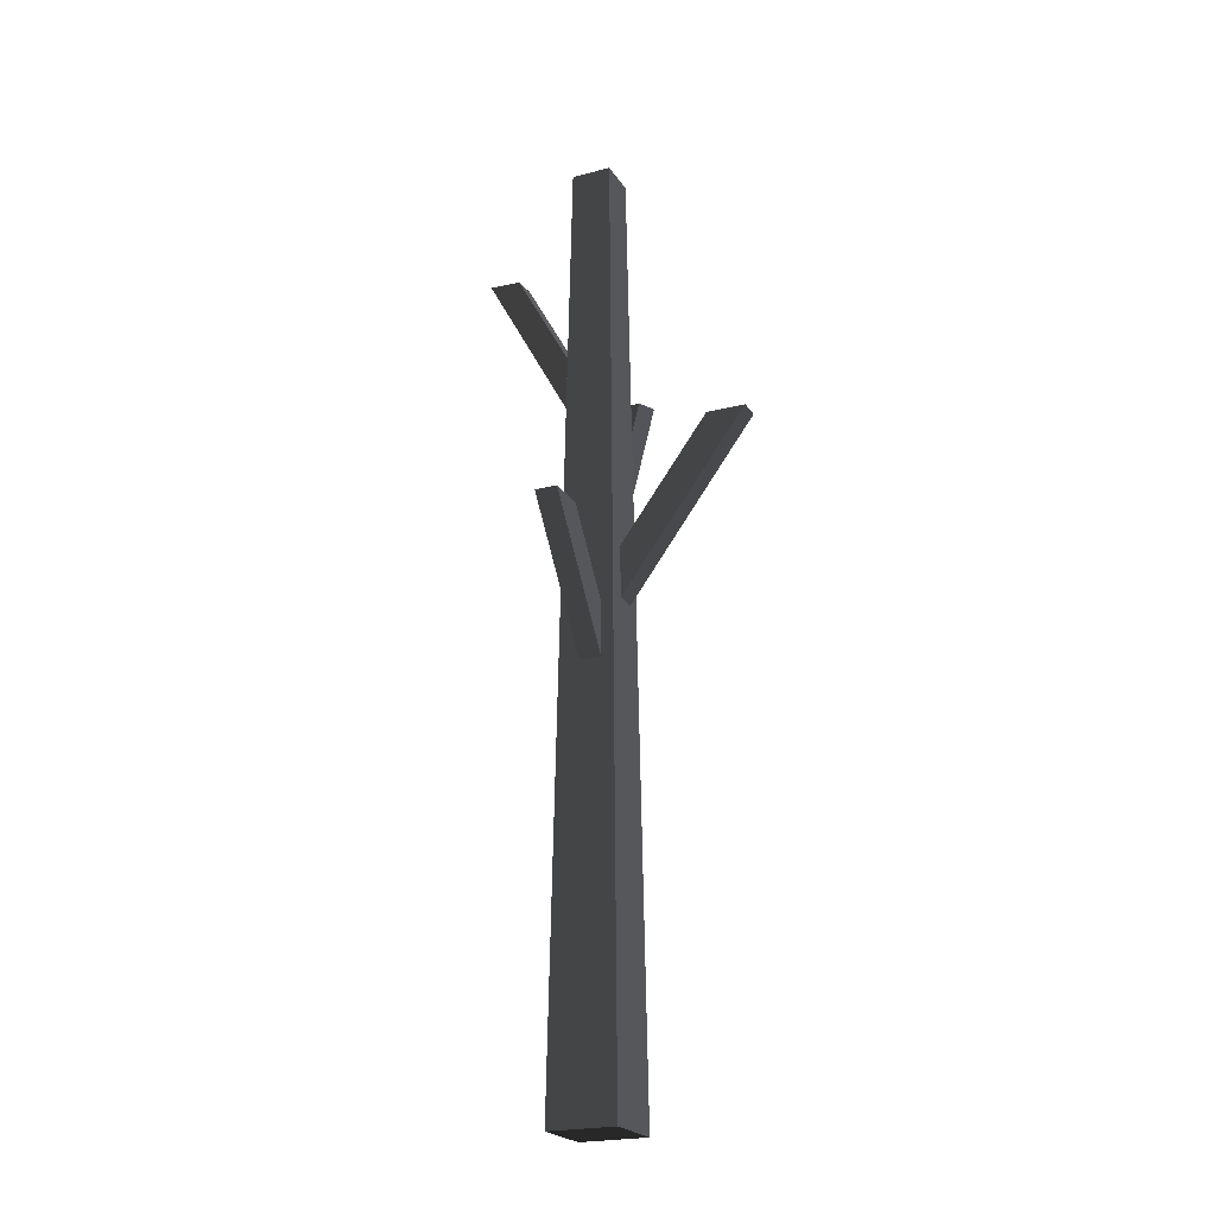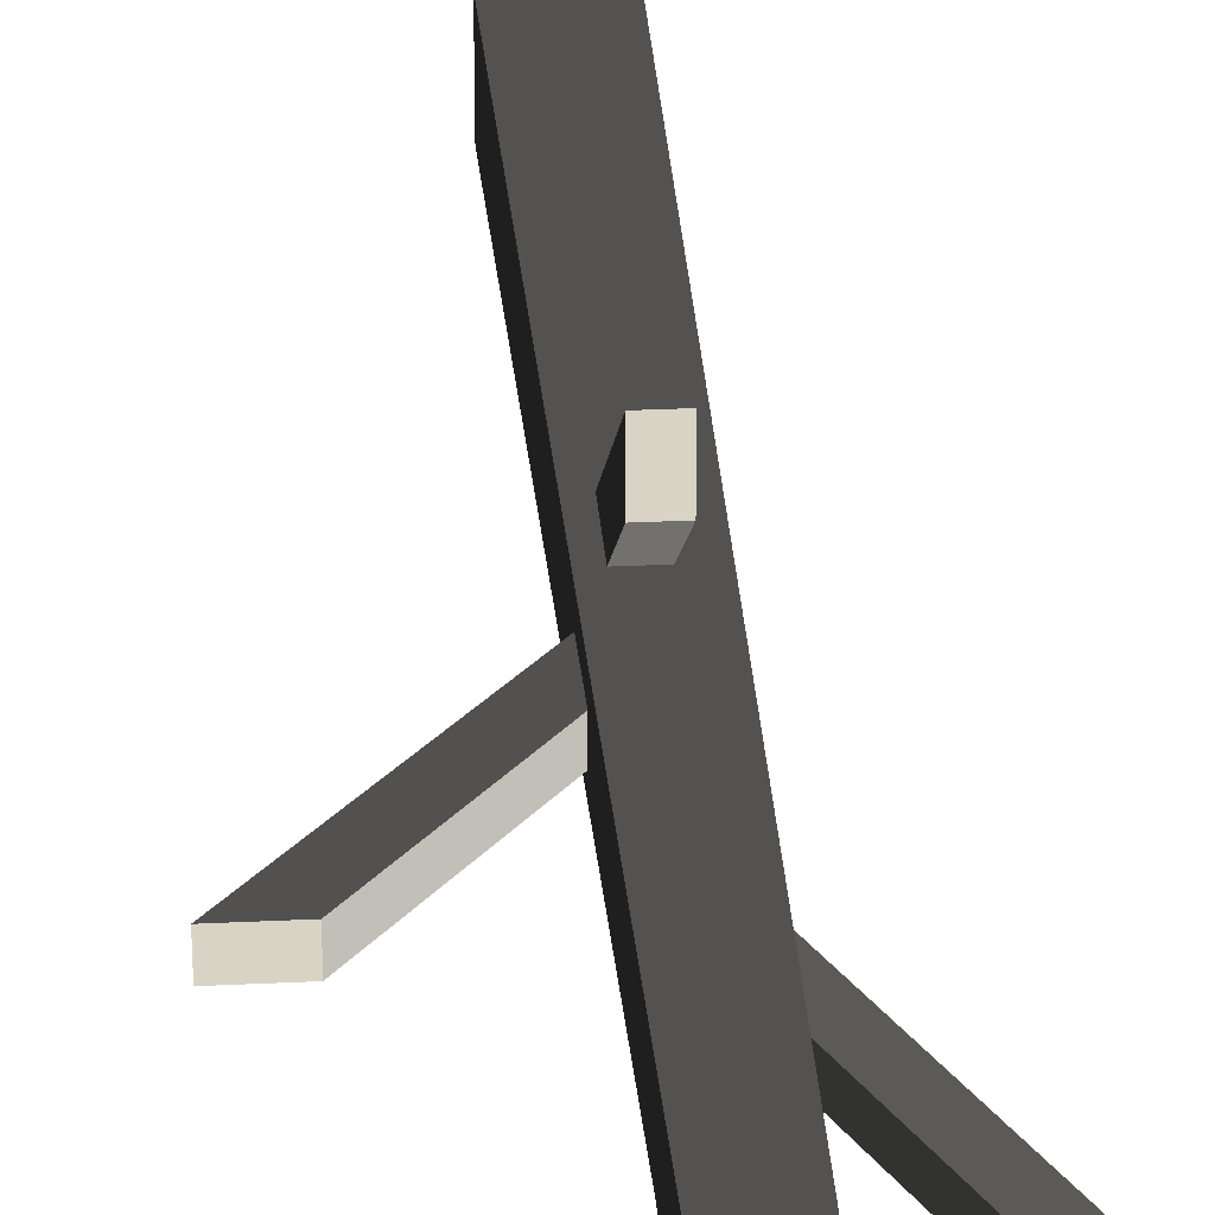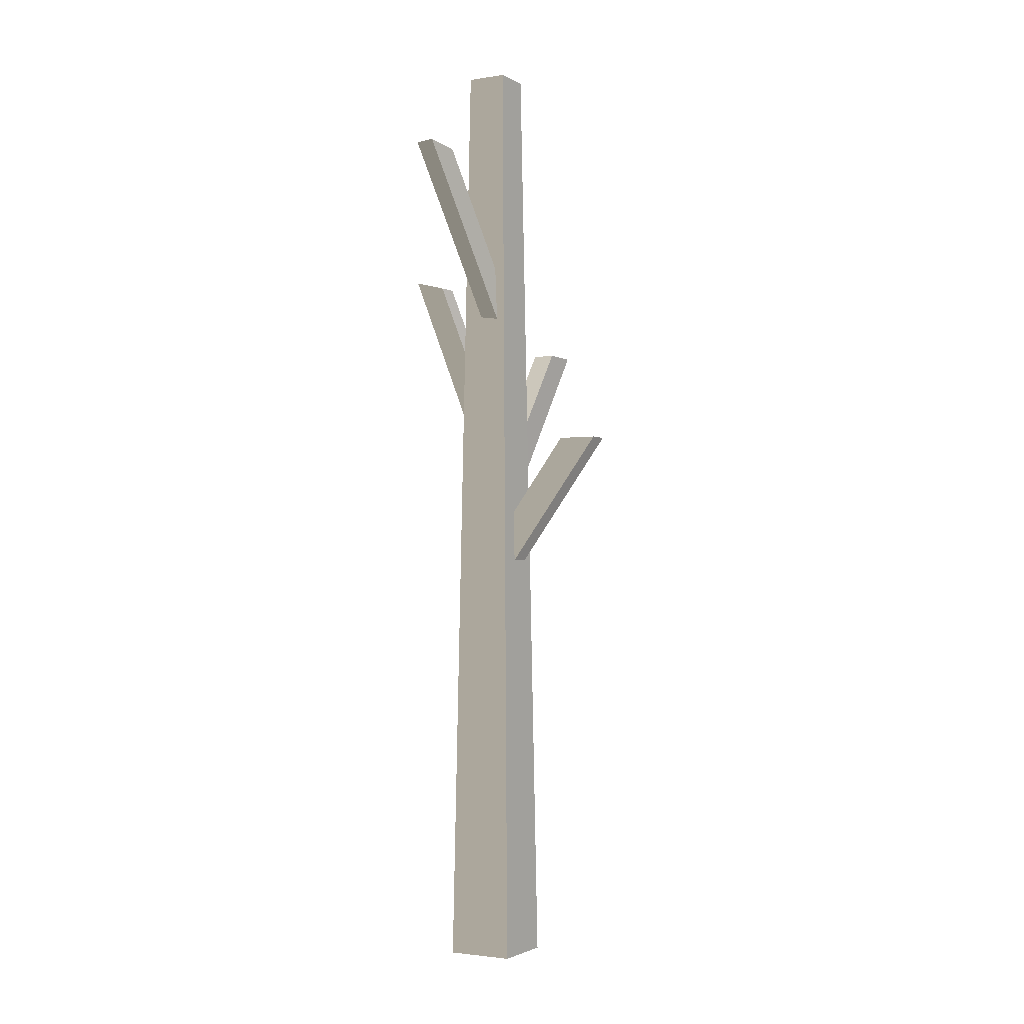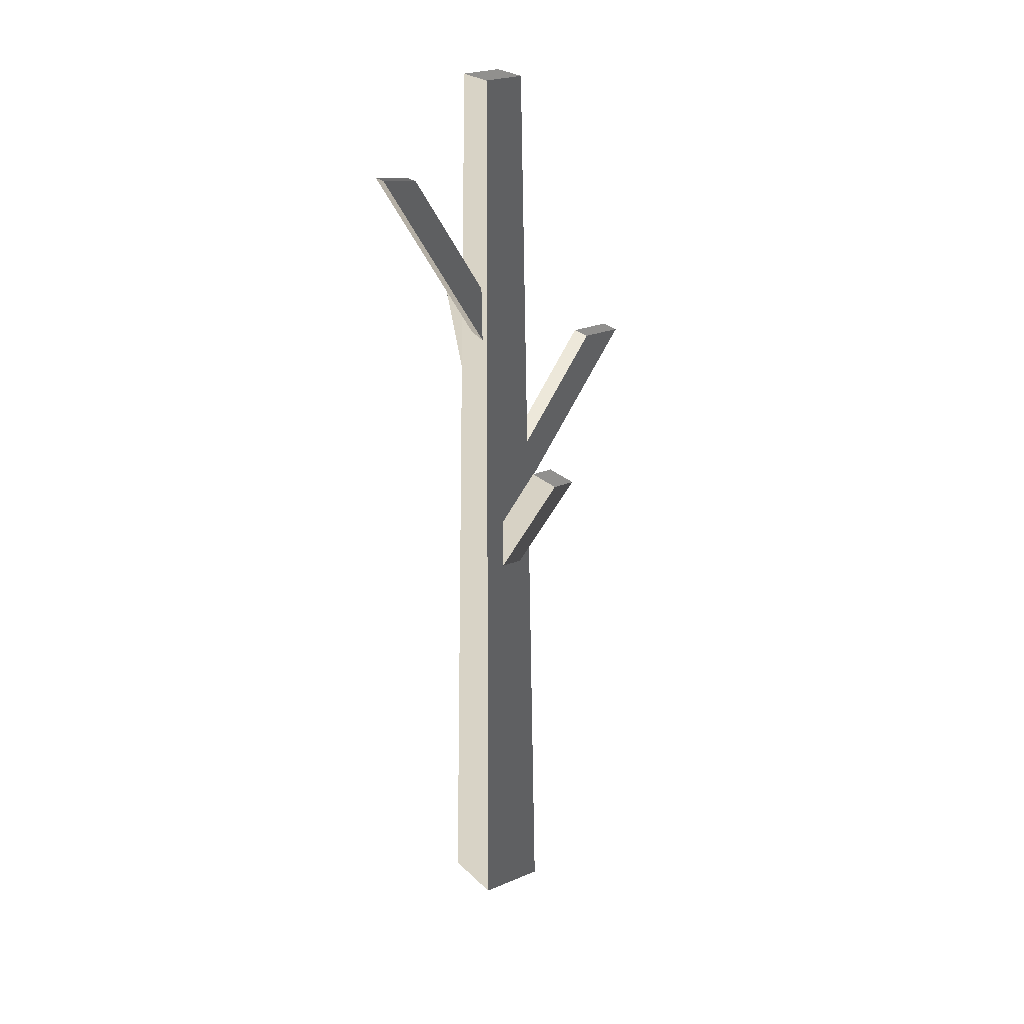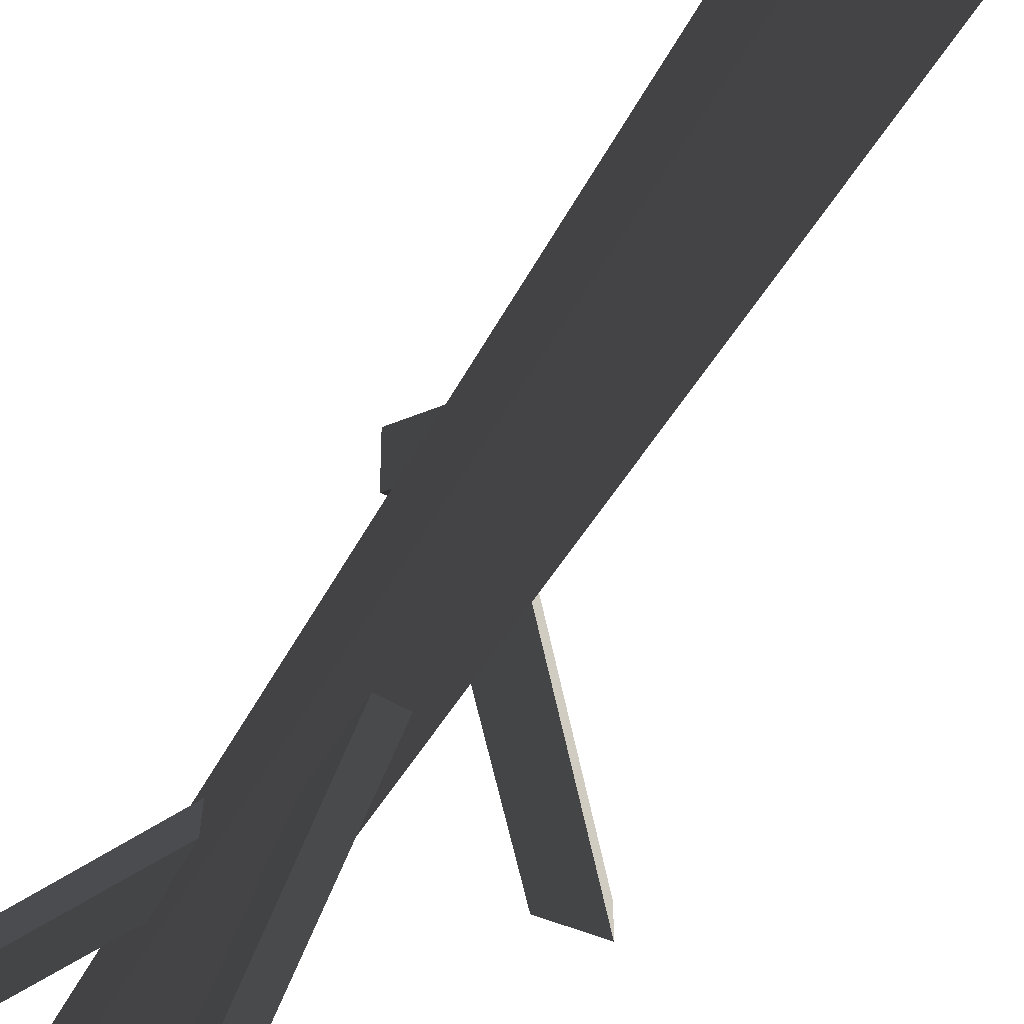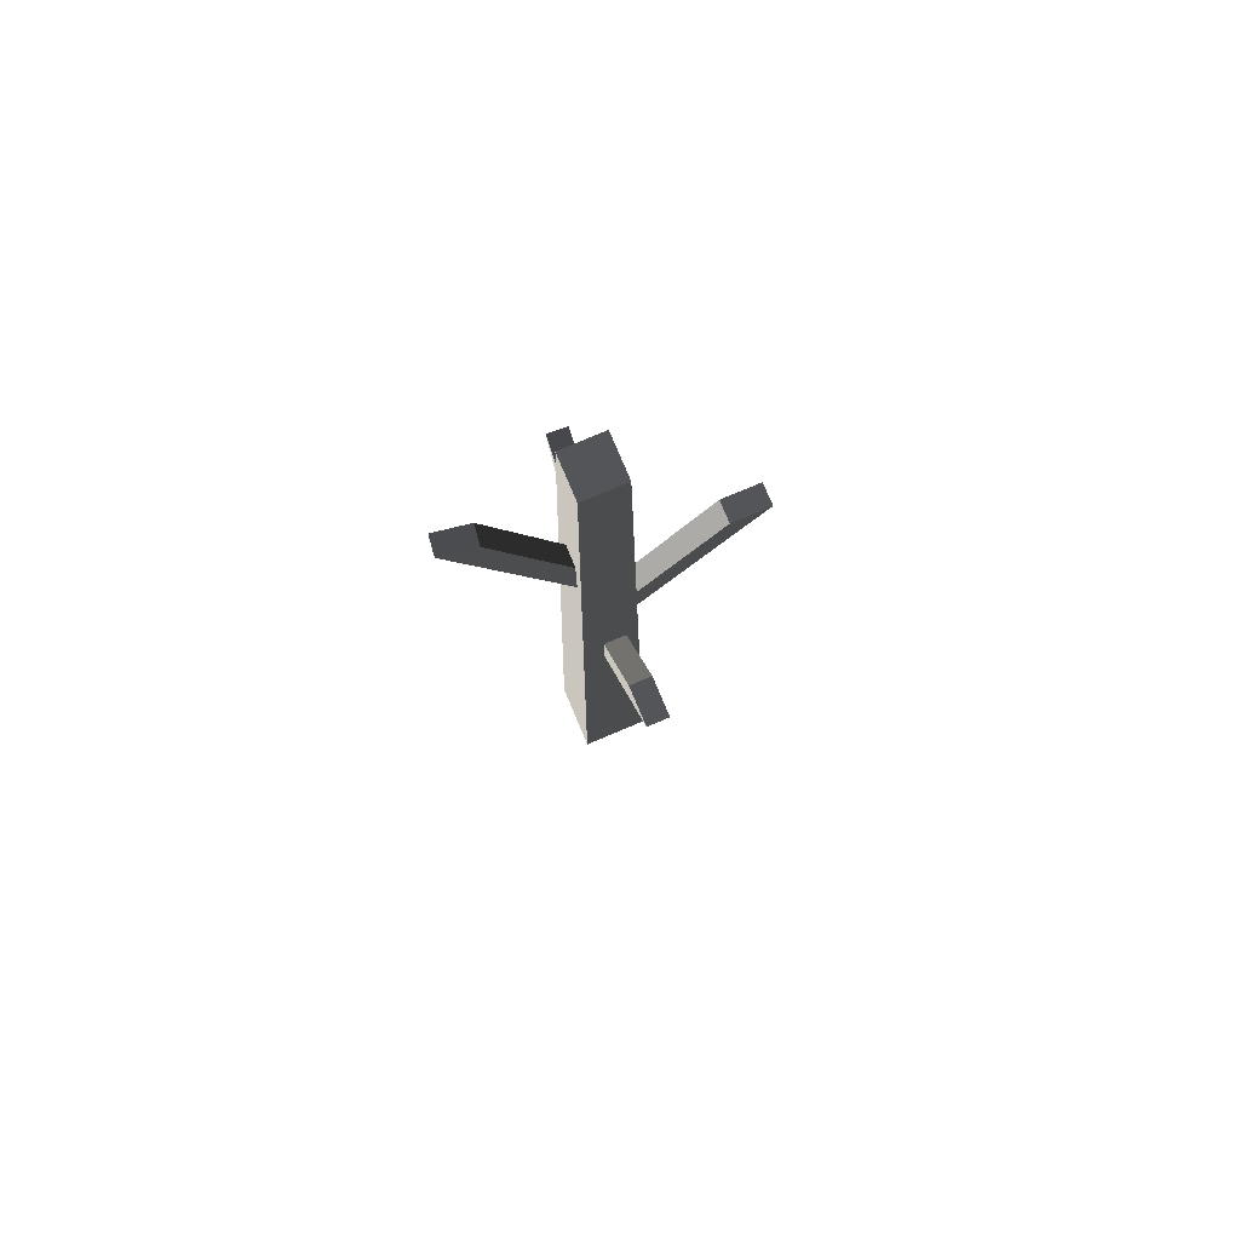
<metadata>
{"format":"obj","ext":"obj","renderer":"f3d","projection":"perspective","resolution":1024,"background":"white","views":[{"elev":-22.4,"azim":-155.7,"up":"+Z"},{"elev":28.6,"azim":-4.2,"up":"+Y"},{"elev":-2.3,"azim":119.3,"up":"+Z"},{"elev":25.0,"azim":146.0,"up":"+Z"},{"elev":-45.8,"azim":153.5,"up":"+Y"},{"elev":77.7,"azim":157.2,"up":"+Z"}]}
</metadata>
<code>
v -0.2344 0.2608 -2.935
v 0.2759 0.2608 -2.935
v 0.1738 0.1588 4.28
v -0.1323 0.1588 4.28
v 0.2759 -0.2495 -2.935
v 0.2759 0.2608 -2.935
v -0.2344 0.2608 -2.935
v -0.2344 -0.2495 -2.935
v -0.1323 -0.1474 4.28
v -0.1323 0.1588 4.28
v 0.1738 0.1588 4.28
v 0.1738 -0.1474 4.28
v -0.2344 -0.2495 -2.935
v -0.2344 0.2608 -2.935
v -0.1323 0.1588 4.28
v -0.1323 -0.1474 4.28
v -1.151 -0.09453 2.066
v -0.03364 -0.09454 0.5462
v -0.03364 0.07347 0.5462
v -1.151 -0.03061 2.066
v -1.151 0.07346 2.066
v 0.1303 0.1359 2.171
v 0.1353 0.1373 2.132
v 0.9633 -0.03658 3.598
v 0.09042 0.1249 2.478
v 0.7047 -0.0041 3.566
v -0.03364 -0.09453 0.9514
v -0.03364 -0.09454 0.5462
v -1.151 -0.09453 2.066
v -0.8531 -0.09453 2.066
v 0.1353 0.1373 2.132
v 0.1179 -0.008514 2.125
v 0.9455 -0.1823 3.59
v 0.9633 -0.03658 3.598
v 0.2759 -0.2495 -2.935
v -0.2344 -0.2495 -2.935
v -0.1323 -0.1474 4.28
v 0.1738 -0.1474 4.28
v 0.2759 -0.2495 -2.935
v 0.1738 -0.1474 4.28
v 0.1738 0.1588 4.28
v 0.2759 0.2608 -2.935
v 0.7047 -0.0041 3.566
v 0.687 -0.1498 3.558
v 0.07305 -0.0209 2.471
v 0.09042 0.1249 2.478
v -1.151 0.07346 2.066
v -0.03364 0.07347 0.5462
v -0.03364 0.07347 0.6043
v -0.03364 0.07347 0.9514
v -0.8531 0.07346 2.066
v -0.8531 -0.09453 2.066
v -0.8531 0.07346 2.066
v -0.03364 0.07347 0.9514
v -0.03364 -0.09453 0.9514
v 0.687 -0.1498 3.558
v 0.9455 -0.1823 3.59
v 0.1179 -0.008514 2.125
v 0.07305 -0.0209 2.471
v -0.8531 0.07346 2.066
v -0.8531 -0.09453 2.066
v -1.151 -0.09453 2.066
v -1.151 0.07346 2.066
v 0.9633 -0.03658 3.598
v 0.9455 -0.1823 3.59
v 0.687 -0.1498 3.558
v 0.7047 -0.0041 3.566
v -0.09453 0.9424 1.258
v -0.09453 -0.1748 -0.2624
v 0.07347 -0.1748 -0.2624
v 0.07347 0.9424 1.258
v 0.07347 0.9424 1.258
v -0.03062 0.9424 1.258
v -0.09453 0.9424 1.258
v 0.0754 -0.1037 1.074
v 0.03996 -0.7473 2.639
v 0.05579 -0.4936 2.573
v 0.07615 -0.09392 1.112
v 0.08208 -0.01616 1.412
v -0.09453 -0.1748 0.1427
v -0.09453 -0.1748 -0.2624
v -0.09453 0.9424 1.258
v -0.09453 0.6446 1.258
v 0.0754 -0.1037 1.074
v -0.0713 -0.09443 1.074
v -0.1067 -0.7377 2.639
v 0.03996 -0.7473 2.639
v 0.05579 -0.4936 2.573
v -0.0909 -0.4841 2.573
v -0.06462 -0.006868 1.412
v 0.08208 -0.01616 1.412
v 0.07347 0.9424 1.258
v 0.07347 -0.1748 -0.2624
v 0.07347 -0.1748 -0.2043
v 0.07347 -0.1748 0.1427
v 0.07347 0.6446 1.258
v -0.09453 0.6446 1.258
v 0.07347 0.6446 1.258
v 0.07347 -0.1748 0.1427
v -0.09453 -0.1748 0.1427
v -0.0909 -0.4841 2.573
v -0.1067 -0.7377 2.639
v -0.0713 -0.09443 1.074
v -0.06462 -0.006868 1.412
v 0.07347 0.6446 1.258
v -0.09453 0.6446 1.258
v -0.09453 0.9424 1.258
v 0.07347 0.9424 1.258
v 0.03996 -0.7473 2.639
v -0.1067 -0.7377 2.639
v -0.0909 -0.4841 2.573
v 0.05579 -0.4936 2.573
g autumn_twigs_bigger_(29)_675_33
f 1 3 2
f 1 4 3
f 5 7 6
f 5 8 7
f 9 11 10
f 9 12 11
f 13 15 14
f 13 16 15
f 17 19 18
f 19 17 20
f 19 20 21
f 22 24 23
f 24 22 25
f 24 25 26
f 27 29 28
f 27 30 29
f 31 33 32
f 31 34 33
f 35 37 36
f 35 38 37
f 39 41 40
f 39 42 41
f 43 45 44
f 43 46 45
f 47 49 48
f 49 47 50
f 50 47 51
f 52 54 53
f 52 55 54
f 56 58 57
f 56 59 58
f 60 62 61
f 60 63 62
f 64 66 65
f 64 67 66
f 68 70 69
f 70 68 71
f 72 74 73
f 75 77 76
f 77 75 78
f 77 78 79
f 80 82 81
f 80 83 82
f 84 86 85
f 84 87 86
f 88 90 89
f 88 91 90
f 92 94 93
f 94 92 95
f 95 92 96
f 97 99 98
f 97 100 99
f 101 103 102
f 101 104 103
f 105 107 106
f 105 108 107
f 109 111 110
f 109 112 111

</code>
